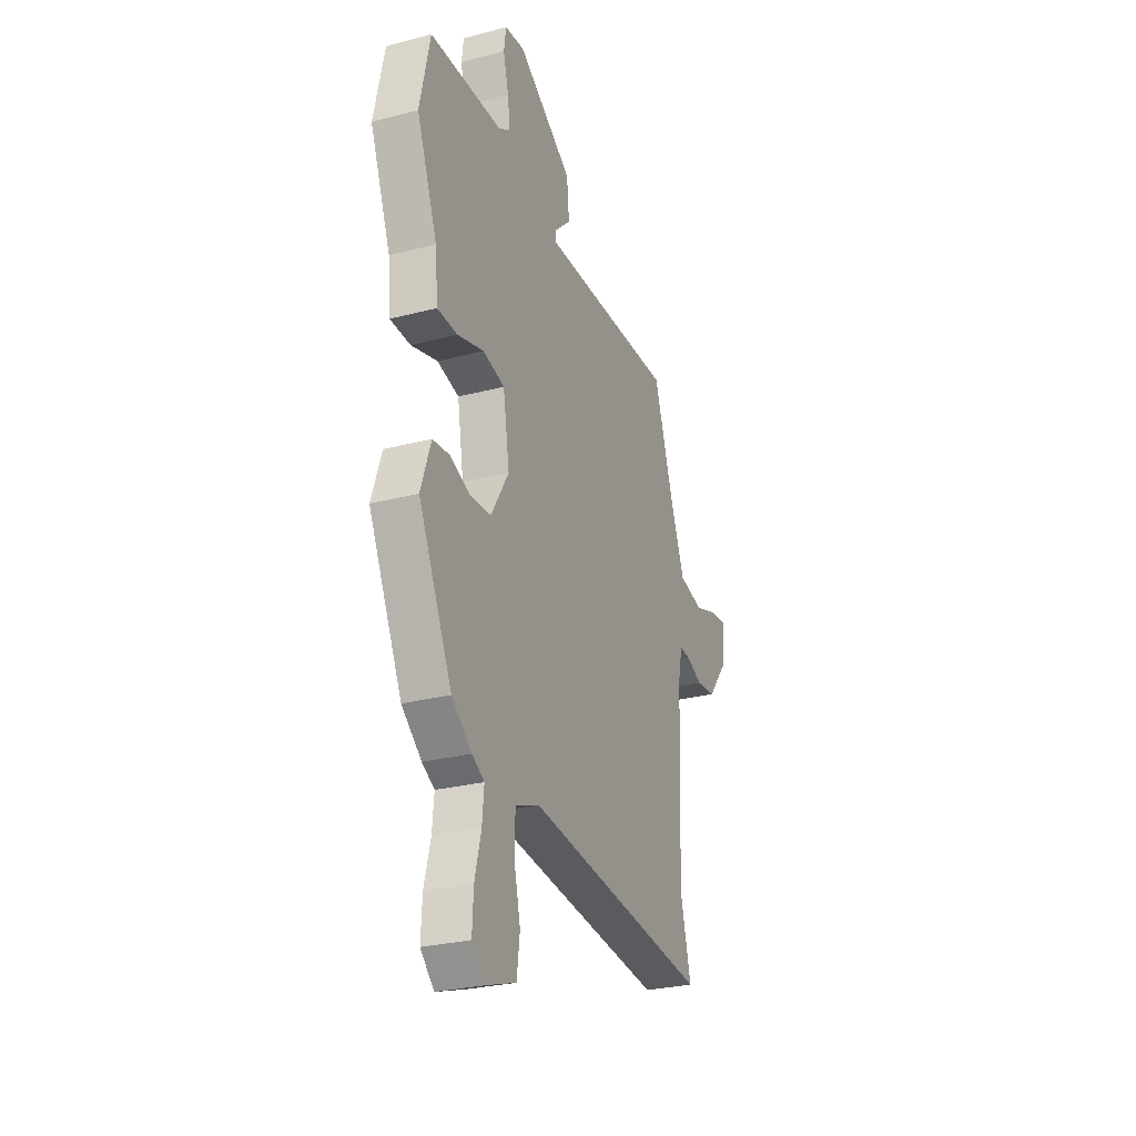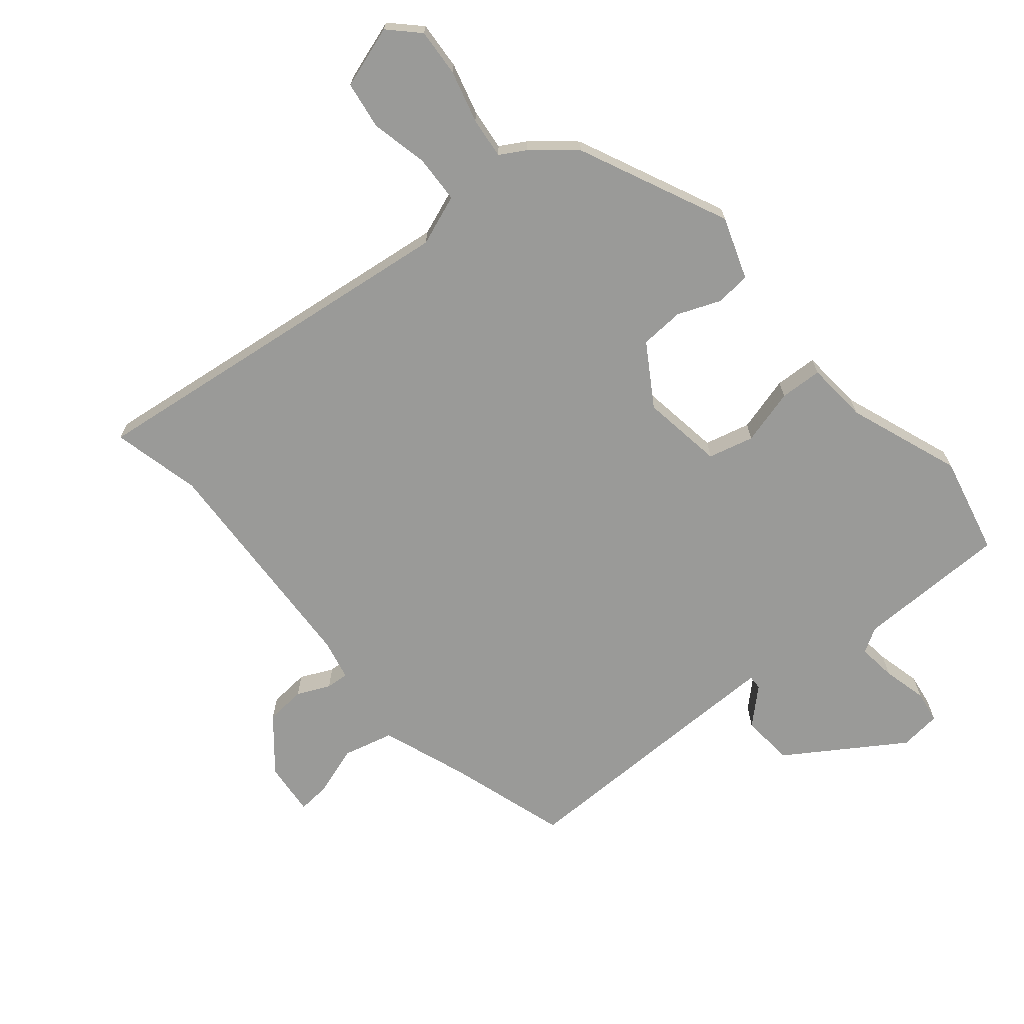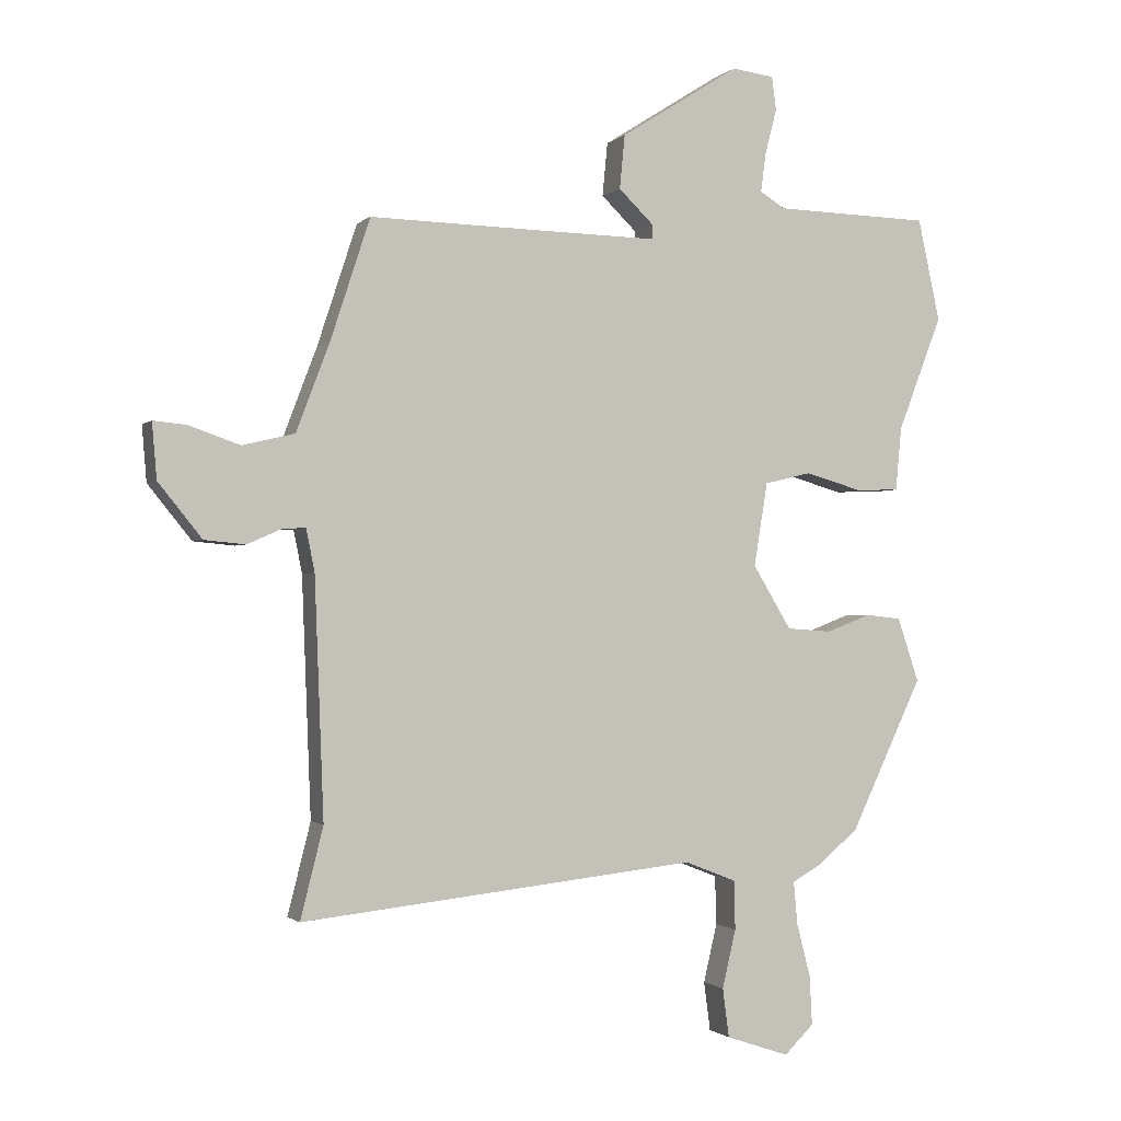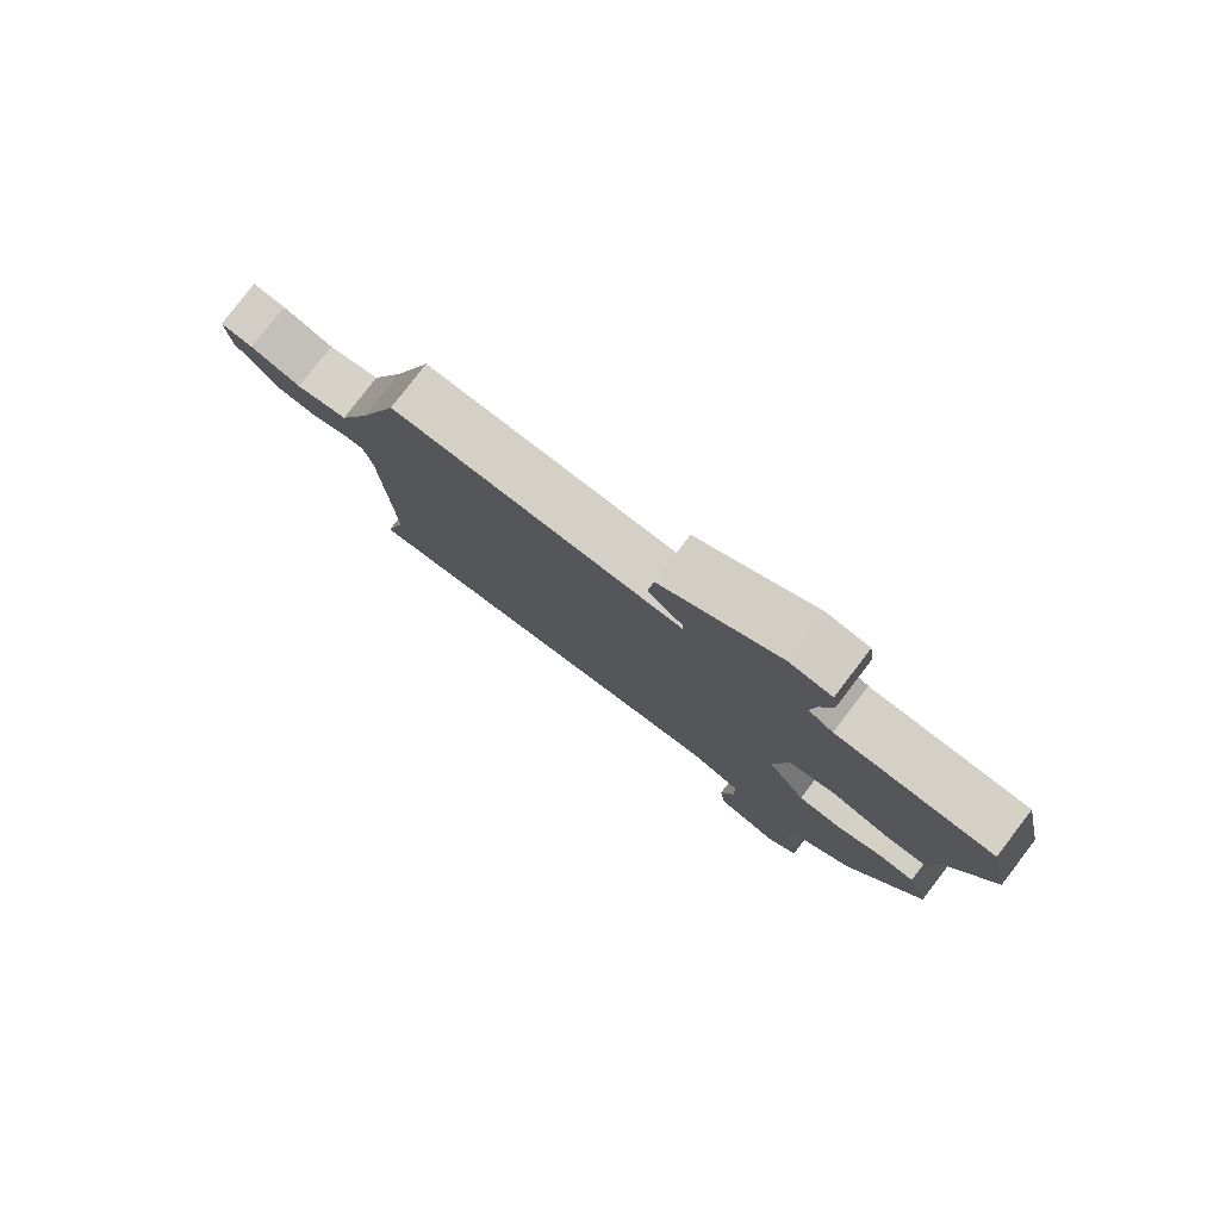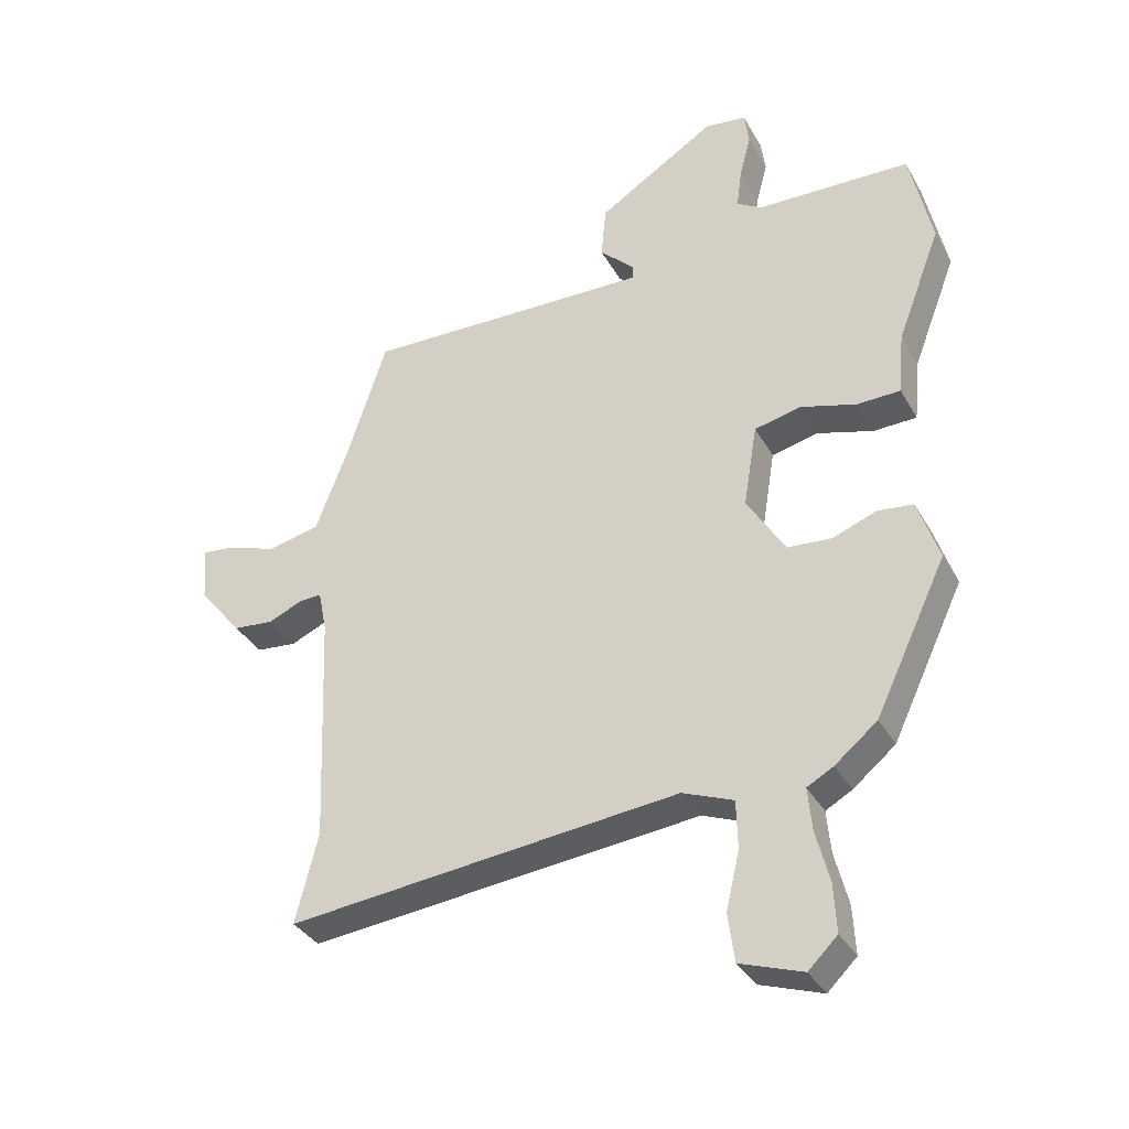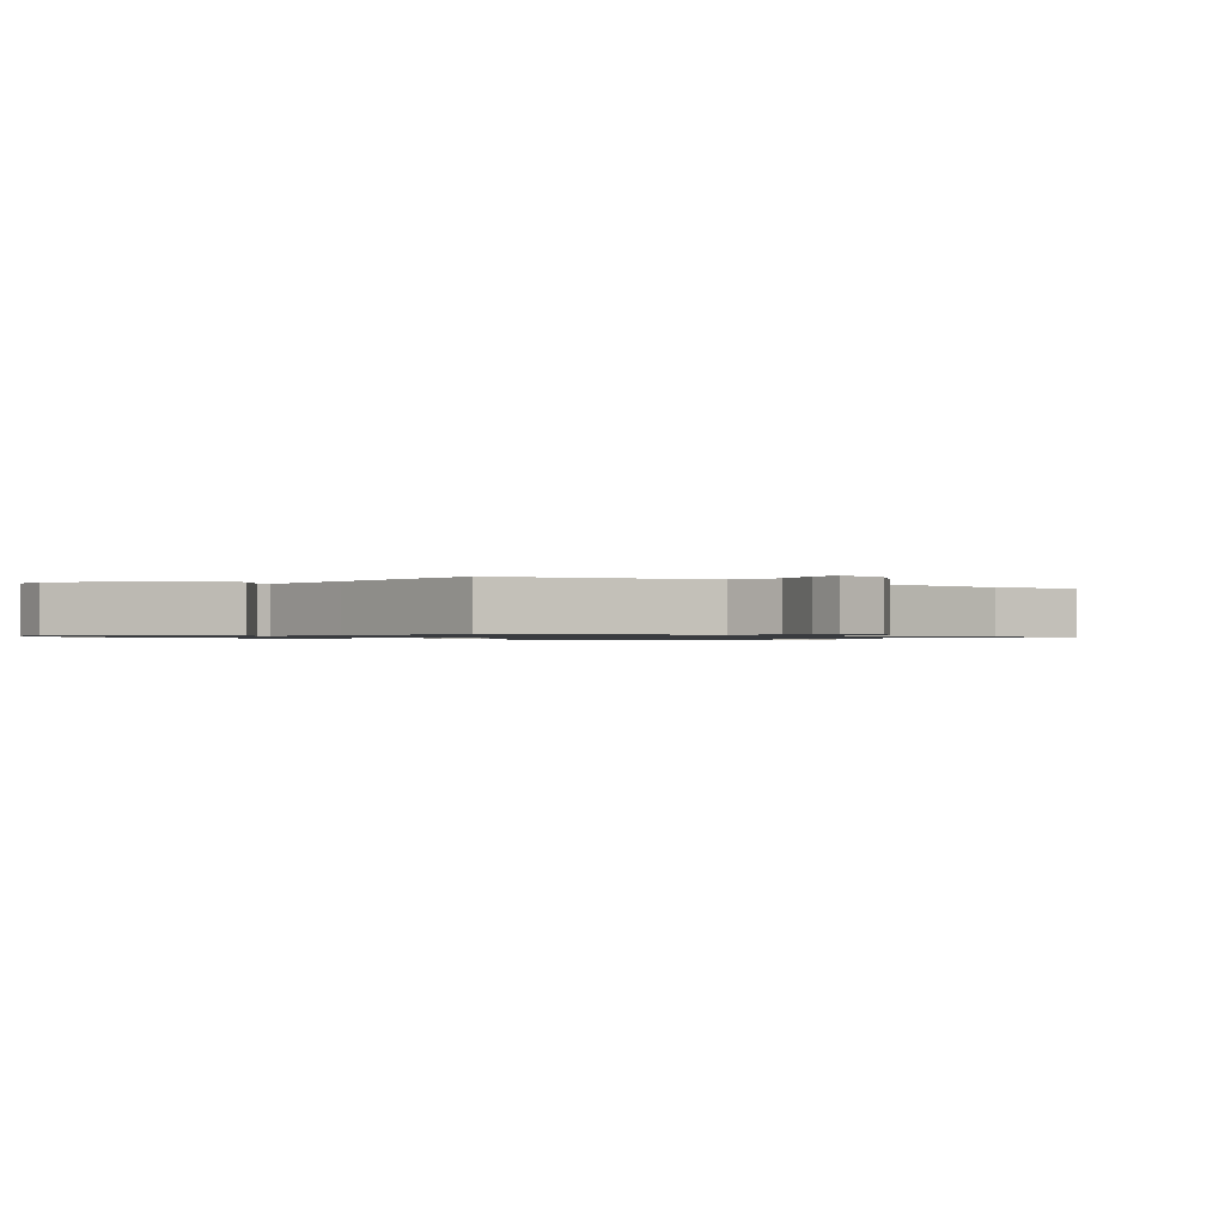
<metadata>
{"format":"obj","ext":"obj","renderer":"f3d","projection":"perspective","resolution":1024,"background":"white","views":[{"elev":-27.5,"azim":-68.1,"up":"+Z"},{"elev":-69.2,"azim":-141.0,"up":"+Y"},{"elev":-1.2,"azim":159.0,"up":"+Z"},{"elev":79.8,"azim":-142.5,"up":"+Z"},{"elev":-34.8,"azim":-154.2,"up":"+Z"},{"elev":-0.9,"azim":48.7,"up":"+Y"}]}
</metadata>
<code>
v 0.48 0.07 -0.421
v 0.515 0.07 -0.56
v -0.093 0.07 -0.495
v -0.172 0.07 -0.526
v -0.174 0.07 -0.601
v -0.153 0.07 -0.69
v -0.163 0.07 -0.765
v -0.26 0.07 -0.798
v -0.305 0.07 -0.754
v -0.301 0.07 -0.679
v -0.28 0.07 -0.597
v -0.274 0.07 -0.532
v -0.315 0.07 -0.509
v -0.381 0.07 -0.455
v -0.492 0.07 -0.222
v -0.459 0.07 -0.124
v -0.404 0.07 -0.118
v -0.336 0.07 -0.144
v -0.267 0.07 -0.139
v -0.208 0.07 -0.042
v -0.229 0.07 0.086
v -0.301 0.07 0.103
v -0.388 0.07 0.078
v -0.455 0.07 0.08
v -0.464 0.07 0.177
v -0.532 0.07 0.353
v -0.498 0.07 0.509
v -0.258 0.07 0.515
v -0.22 0.07 0.539
v -0.228 0.07 0.599
v -0.246 0.07 0.668
v -0.239 0.07 0.719
v -0.174 0.07 0.727
v 0.009 0.07 0.611
v 0.017 0.07 0.529
v -0.037 0.07 0.477
v -0.037 0.07 0.455
v 0.129 0.07 0.458
v 0.411 0.07 0.464
v 0.472 0.07 0.278
v 0.523 0.07 0.144
v 0.603 0.07 0.125
v 0.681 0.07 0.152
v 0.732 0.07 0.157
v 0.725 0.07 0.072
v 0.658 0.07 -0.011
v 0.595 0.07 -0.017
v 0.543 0.07 0.006
v 0.507 0.07 0.008
v 0.494 0.07 -0.057
v 0.48 0 -0.421
v 0.515 0 -0.56
v -0.093 0 -0.495
v -0.172 0 -0.526
v -0.174 0 -0.601
v -0.153 0 -0.69
v -0.163 0 -0.765
v -0.26 0 -0.798
v -0.305 0 -0.754
v -0.301 0 -0.679
v -0.28 0 -0.597
v -0.274 0 -0.532
v -0.315 0 -0.509
v -0.381 0 -0.455
v -0.492 0 -0.222
v -0.459 0 -0.124
v -0.404 0 -0.118
v -0.336 0 -0.144
v -0.267 0 -0.139
v -0.208 0 -0.042
v -0.229 0 0.086
v -0.301 0 0.103
v -0.388 0 0.078
v -0.455 0 0.08
v -0.464 0 0.177
v -0.532 0 0.353
v -0.498 0 0.509
v -0.258 0 0.515
v -0.22 0 0.539
v -0.228 0 0.599
v -0.246 0 0.668
v -0.239 0 0.719
v -0.174 0 0.727
v 0.009 0 0.611
v 0.017 0 0.529
v -0.037 0 0.477
v -0.037 0 0.455
v 0.129 0 0.458
v 0.411 0 0.464
v 0.472 0 0.278
v 0.523 0 0.144
v 0.603 0 0.125
v 0.681 0 0.152
v 0.732 0 0.157
v 0.725 0 0.072
v 0.658 0 -0.011
v 0.595 0 -0.017
v 0.543 0 0.006
v 0.507 0 0.008
v 0.494 0 -0.057
f 45 46 47 48
f 45 48 49
f 42 43 44 45
f 41 42 45 49
f 40 41 49 50
f 38 39 40 50
f 33 34 35 36
f 33 36 37
f 30 31 32 33
f 29 30 33 37
f 28 29 37
f 25 26 27 28
f 25 28 37
f 22 23 24 25
f 21 22 25 37
f 20 21 37 38
f 15 16 17 18
f 15 18 19
f 12 13 14 15
f 12 15 19
f 8 9 10 11
f 8 11 12
f 5 6 7 8
f 4 5 8 12
f 3 4 12 19
f 1 2 3 19
f 20 38 50
f 1 19 20 50
f 98 97 96 95
f 99 98 95
f 95 94 93 92
f 99 95 92 91
f 100 99 91 90
f 100 90 89 88
f 86 85 84 83
f 87 86 83
f 83 82 81 80
f 87 83 80 79
f 87 79 78
f 78 77 76 75
f 87 78 75
f 75 74 73 72
f 87 75 72 71
f 88 87 71 70
f 68 67 66 65
f 69 68 65
f 65 64 63 62
f 69 65 62
f 61 60 59 58
f 62 61 58
f 58 57 56 55
f 62 58 55 54
f 69 62 54 53
f 69 53 52 51
f 100 88 70
f 100 70 69 51
f 1 51 52 2
f 2 52 53 3
f 3 53 54 4
f 4 54 55 5
f 5 55 56 6
f 6 56 57 7
f 7 57 58 8
f 8 58 59 9
f 9 59 60 10
f 10 60 61 11
f 11 61 62 12
f 12 62 63 13
f 13 63 64 14
f 14 64 65 15
f 15 65 66 16
f 16 66 67 17
f 17 67 68 18
f 18 68 69 19
f 19 69 70 20
f 20 70 71 21
f 21 71 72 22
f 22 72 73 23
f 23 73 74 24
f 24 74 75 25
f 25 75 76 26
f 26 76 77 27
f 27 77 78 28
f 28 78 79 29
f 29 79 80 30
f 30 80 81 31
f 31 81 82 32
f 32 82 83 33
f 33 83 84 34
f 34 84 85 35
f 35 85 86 36
f 36 86 87 37
f 37 87 88 38
f 38 88 89 39
f 39 89 90 40
f 40 90 91 41
f 41 91 92 42
f 42 92 93 43
f 43 93 94 44
f 44 94 95 45
f 45 95 96 46
f 46 96 97 47
f 47 97 98 48
f 48 98 99 49
f 49 99 100 50
f 50 100 51 1

</code>
